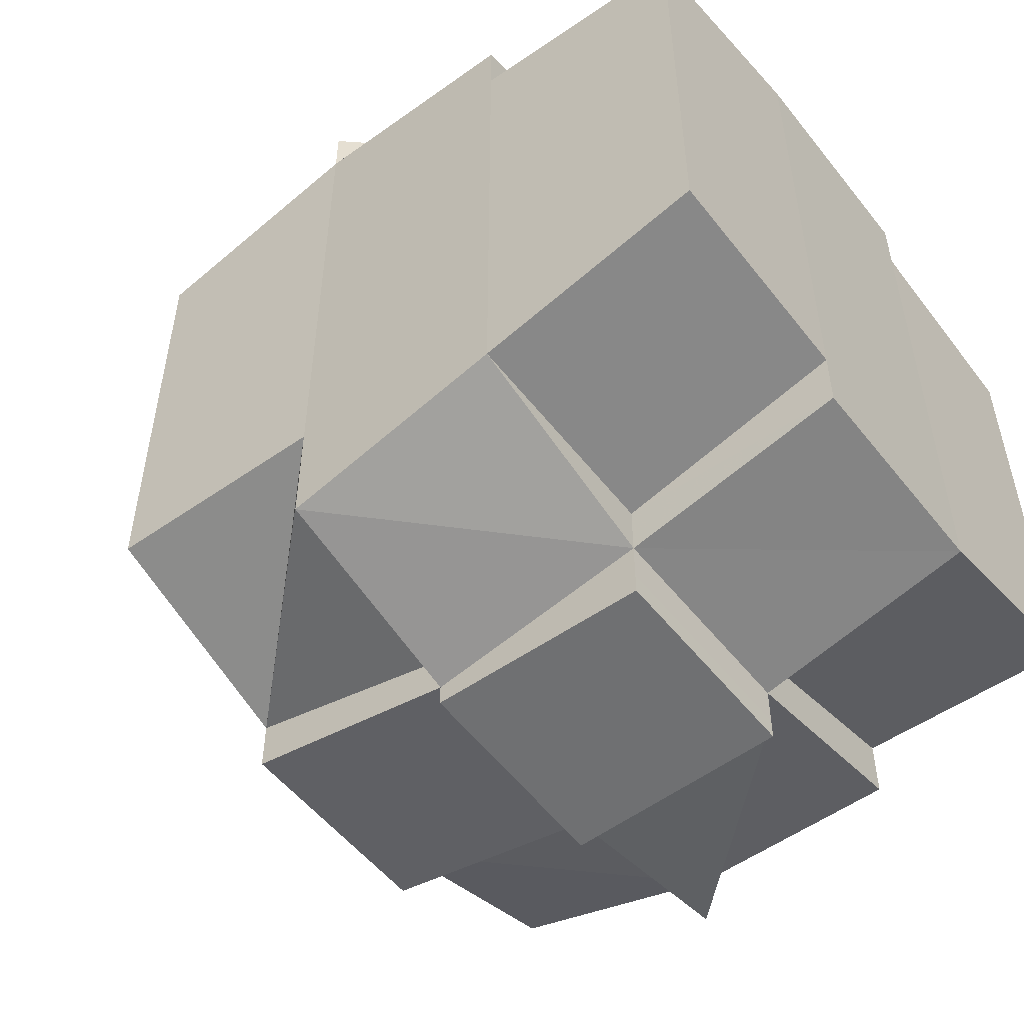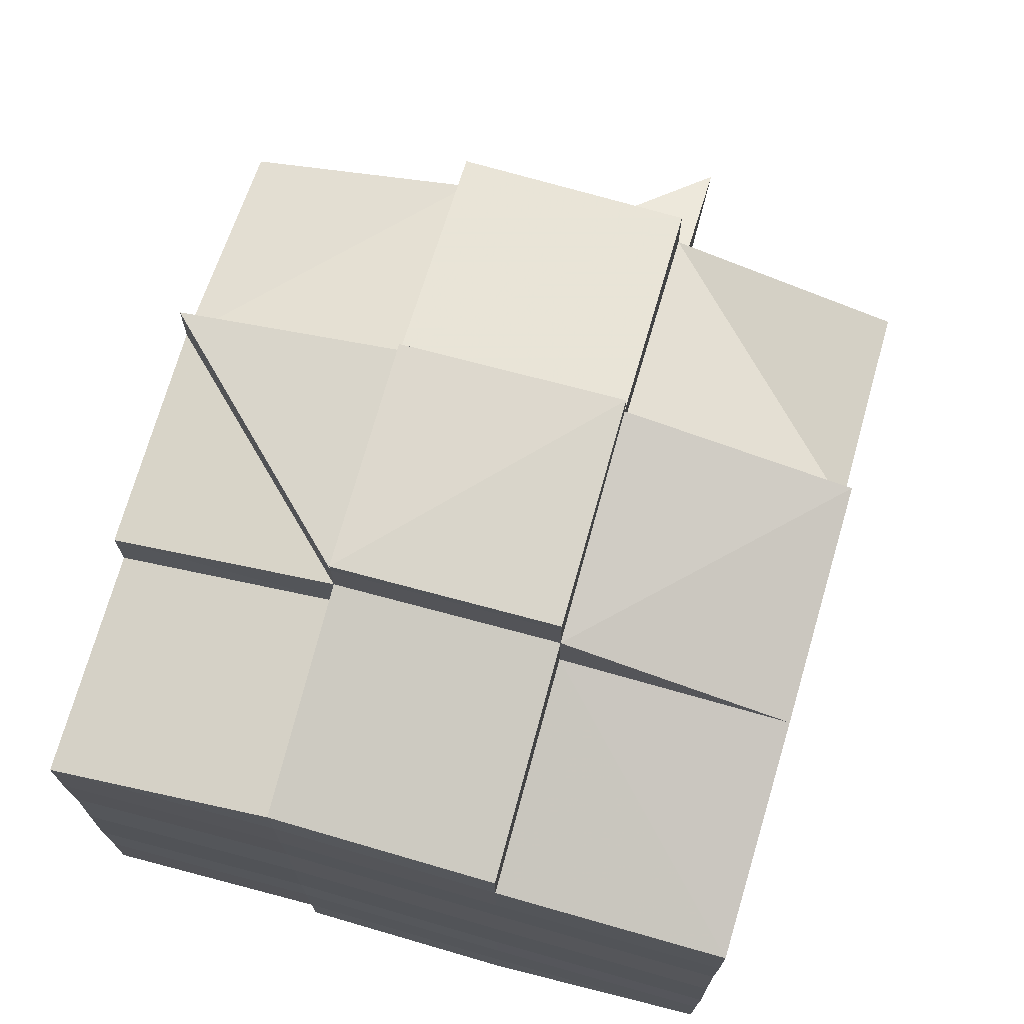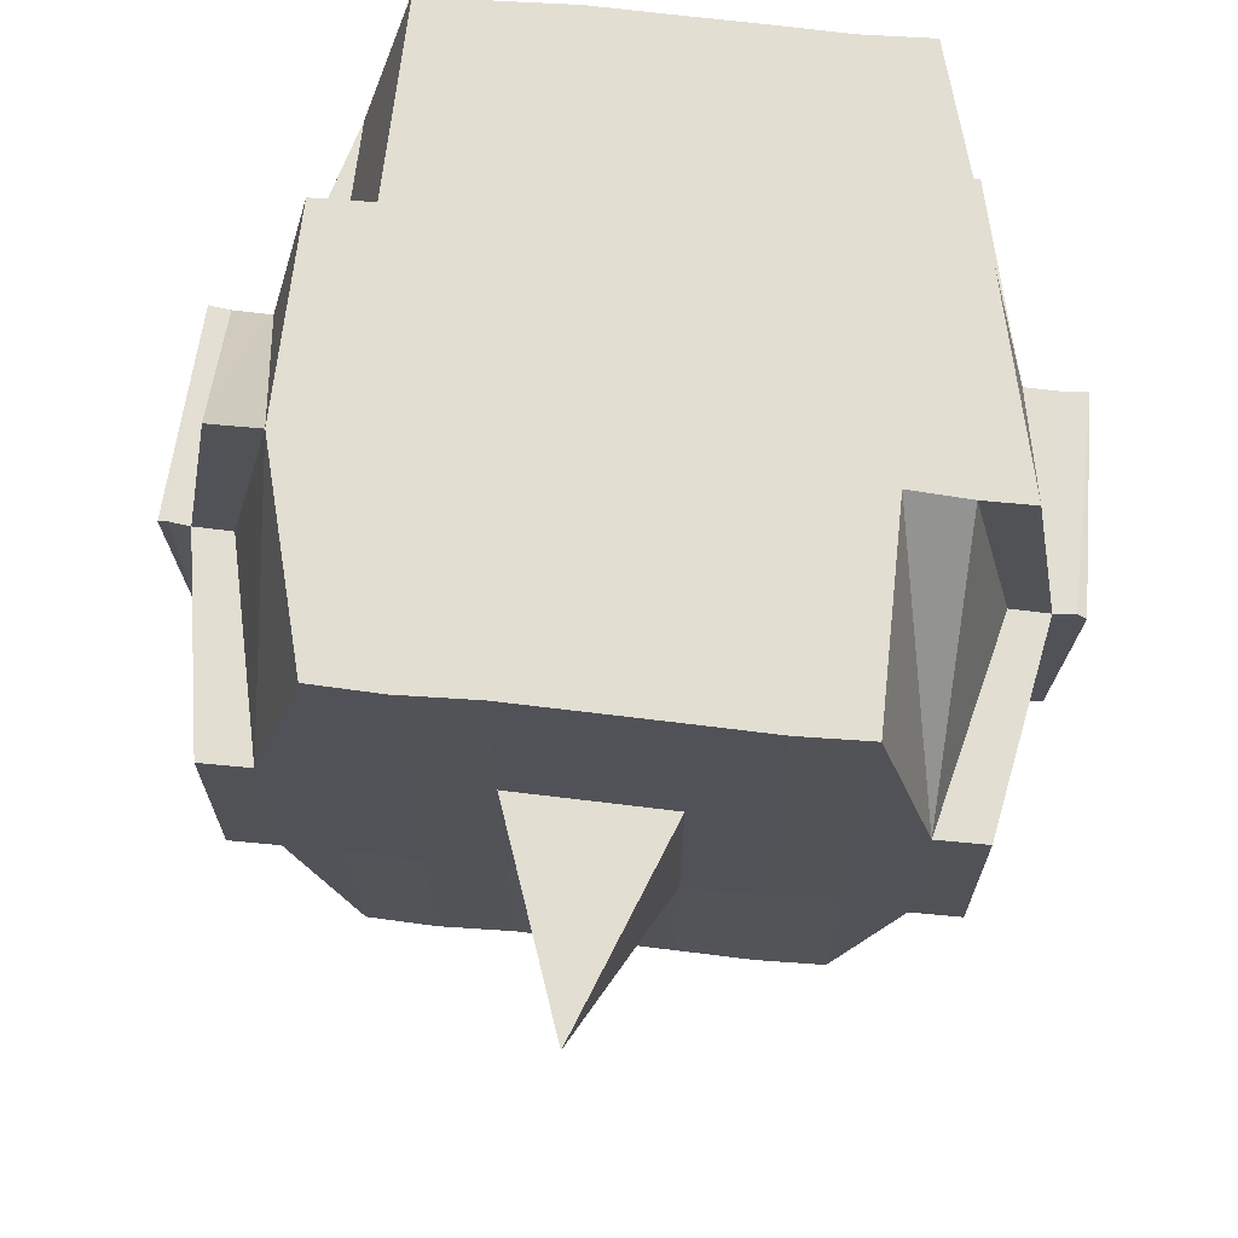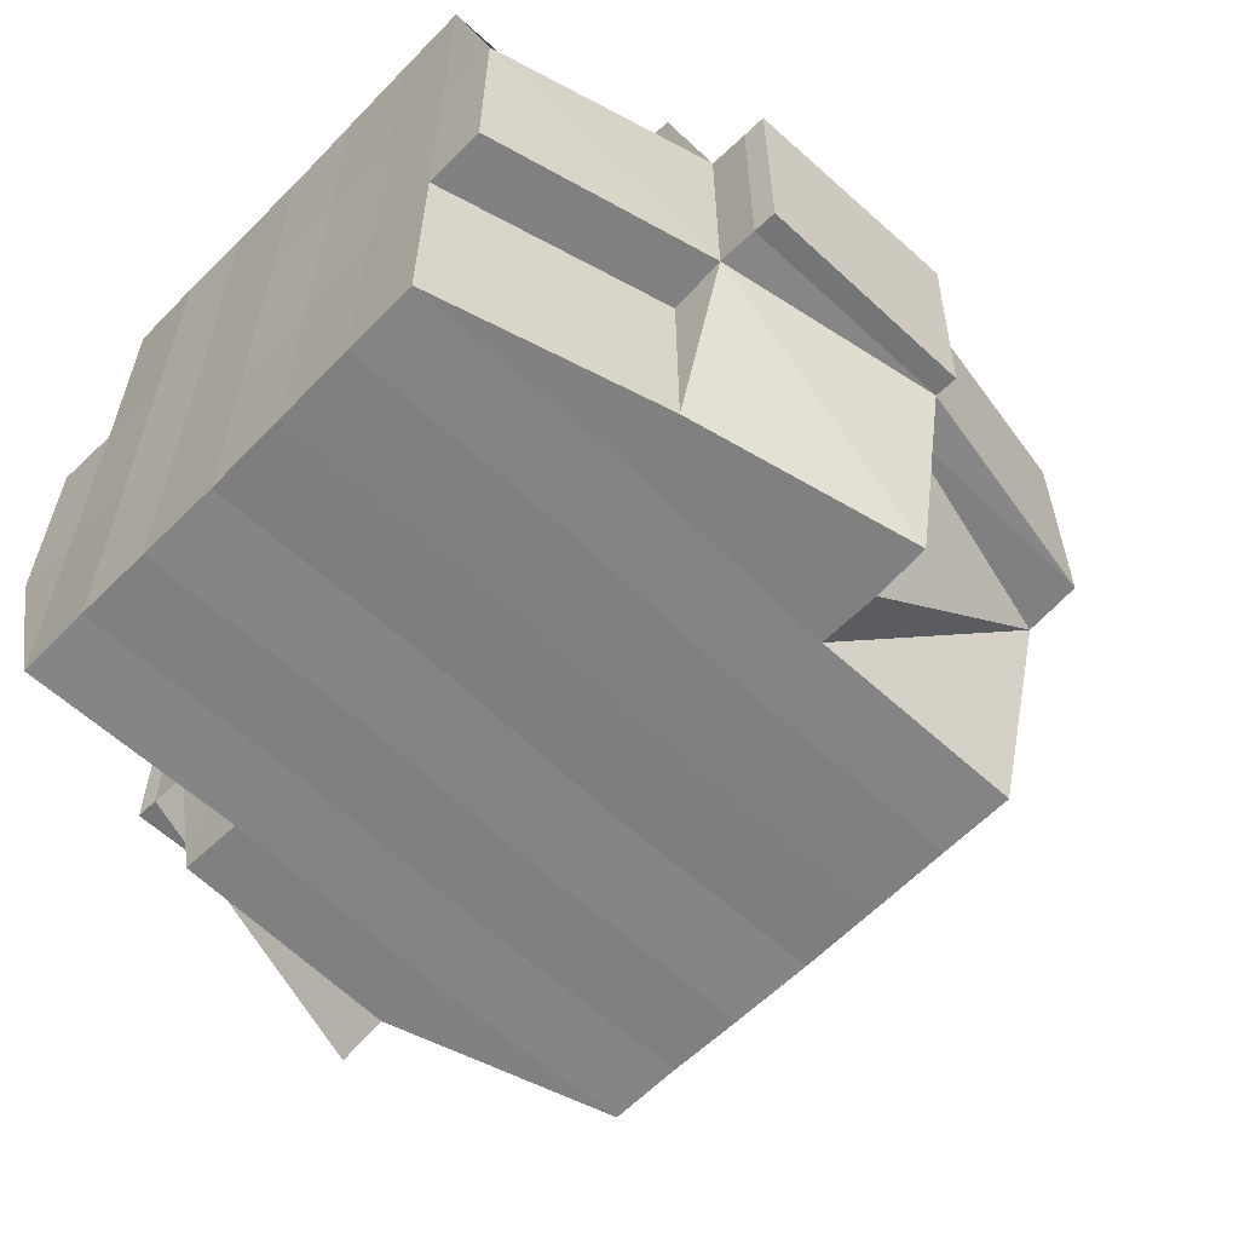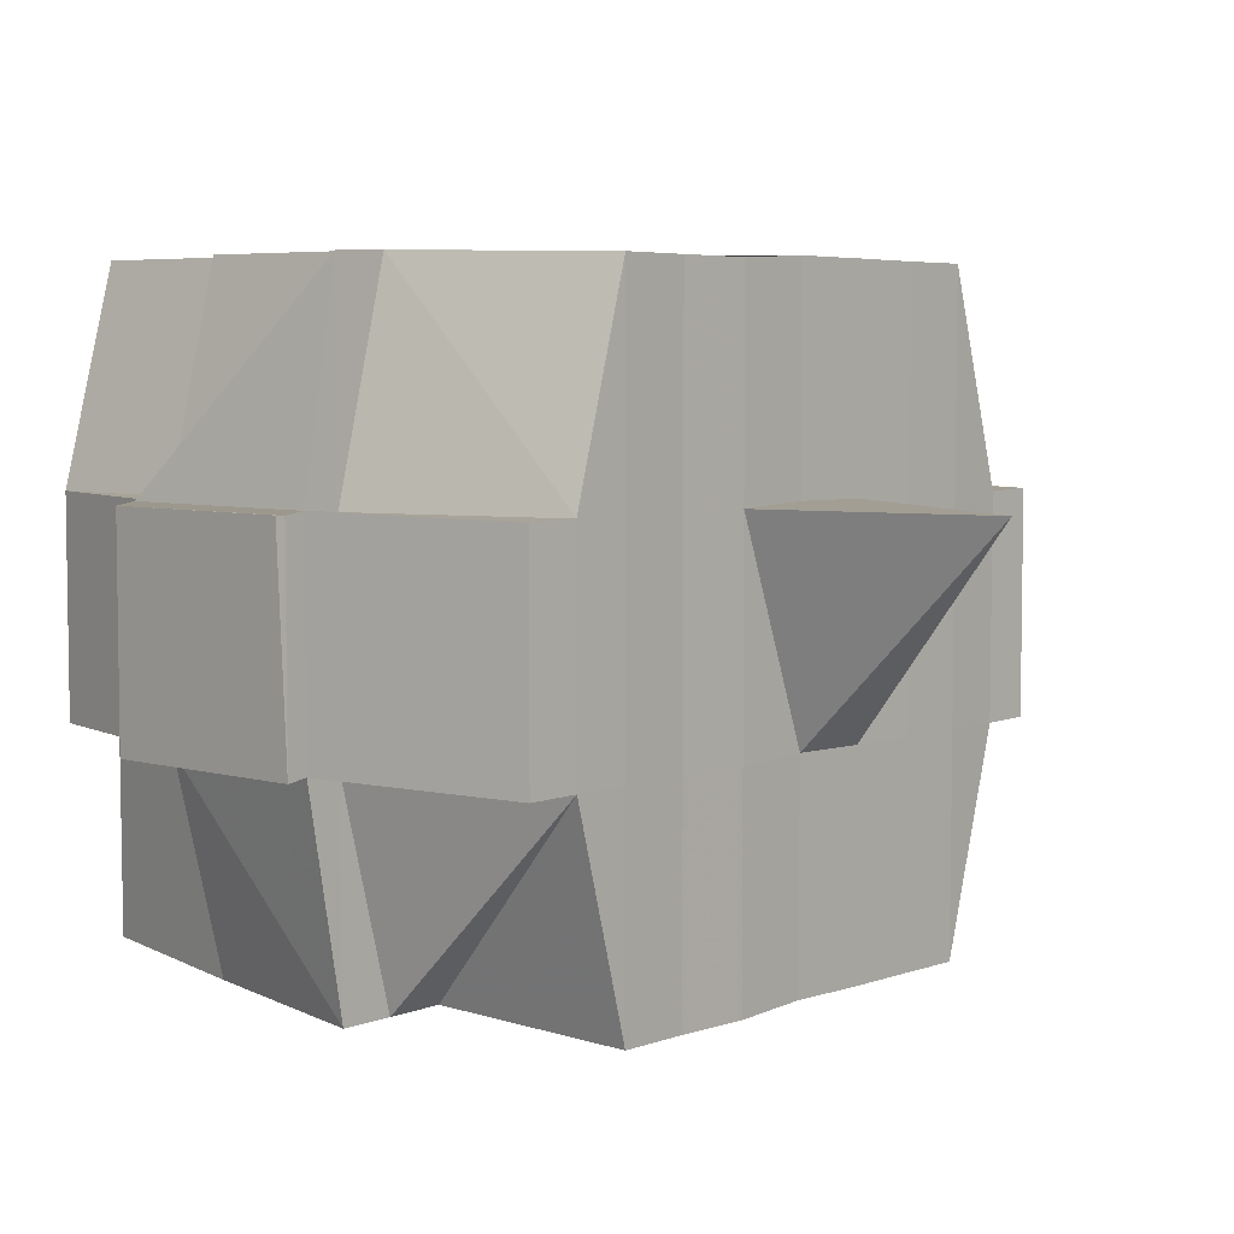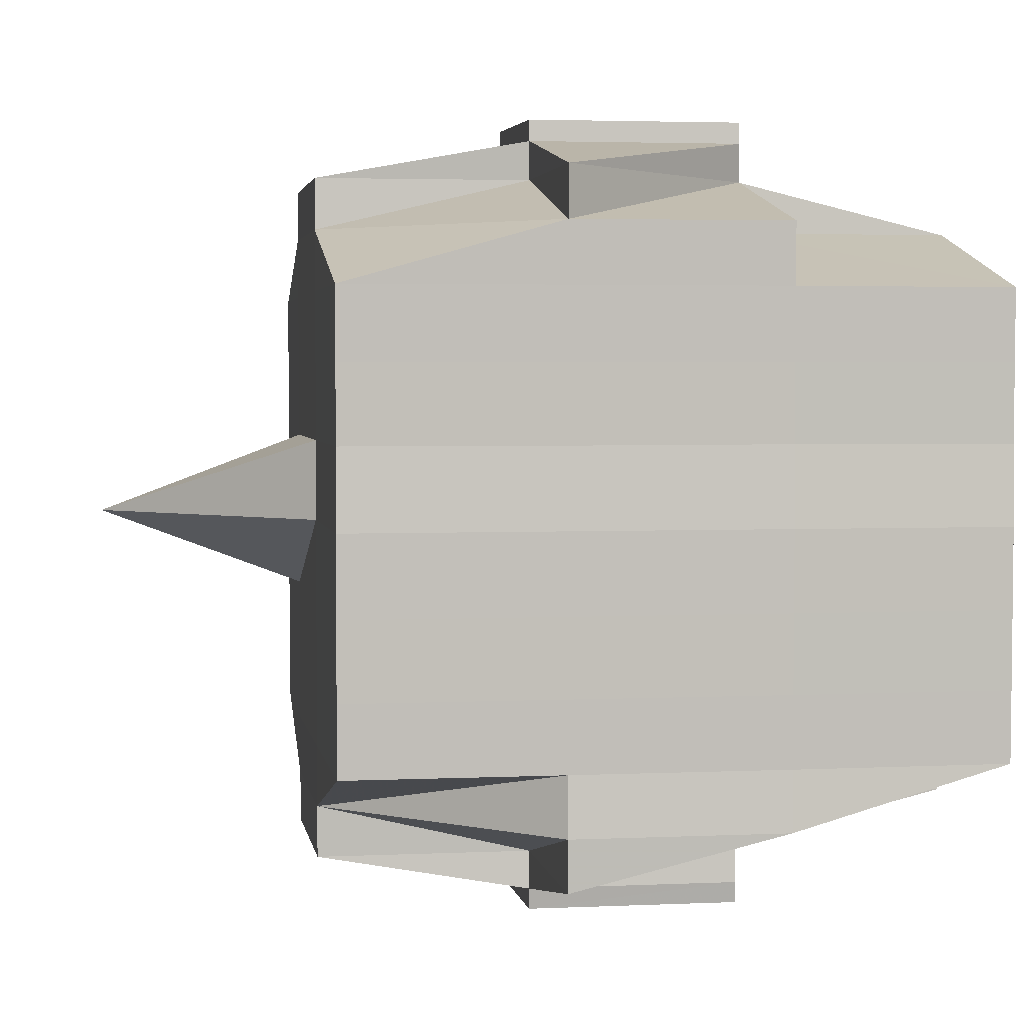
<metadata>
{"format":"obj","ext":"obj","renderer":"f3d","projection":"perspective","resolution":1024,"background":"white","views":[{"elev":-53.2,"azim":36.9,"up":"+Z"},{"elev":72.2,"azim":105.8,"up":"+Z"},{"elev":67.7,"azim":-83.6,"up":"+Y"},{"elev":-60.6,"azim":136.0,"up":"+Y"},{"elev":5.7,"azim":-138.3,"up":"+Y"},{"elev":3.2,"azim":-8.8,"up":"+Z"}]}
</metadata>
<code>
o 1267
v 2236 1870 10.65
v 2236 1870 10.65
v 2236 1870 10.65
v 2236 1870 10.65
v 2236 1870 10.65
v 2236 1870 10.65
v 2236 1870 10.65
v 2236 1870 10.65
v 2236 1870 10.65
v 2236 1870 10.65
v 2236 1870 10.65
v 2236 1870 10.65
v 2236 1870 10.66
v 2236 1870 10.66
v 2236 1870 10.65
v 2236 1870 10.65
v 2236 1870 10.65
v 2236 1870 10.65
v 2236 1870 10.65
v 2236 1870 10.65
v 2236 1870 10.65
v 2236 1870 10.65
v 2236 1870 10.66
v 2236 1870 10.65
v 2236 1870 10.65
v 2236 1870 10.65
v 2236 1870 10.66
v 2236 1870 10.65
v 2236 1870 10.65
v 2236 1870 10.66
v 2236 1870 10.66
v 2236 1870 10.65
v 2236 1870 10.65
v 2236 1870 10.65
v 2236 1870 10.65
v 2236 1870 10.65
v 2236 1870 10.66
v 2236 1870 10.66
v 2236 1870 10.66
v 2236 1870 10.66
v 2236 1870 10.66
v 2236 1870 10.66
v 2236 1870 10.66
v 2236 1870 10.65
v 2236 1870 10.66
v 2236 1870 10.66
v 2236 1870 10.66
v 2236 1870 10.65
v 2236 1870 10.65
v 2236 1870 10.65
v 2236 1870 10.65
v 2236 1870 10.65
v 2236 1870 10.66
v 2236 1870 10.65
v 2236 1870 10.65
v 2236 1870 10.65
v 2236 1870 10.65
v 2236 1870 10.65
v 2236 1870 10.65
v 2236 1870 10.65
v 2236 1870 10.65
v 2236 1870 10.65
v 2236 1870 10.66
v 2236 1870 10.66
v 2236 1870 10.66
v 2236 1870 10.66
v 2236 1870 10.66
v 2236 1870 10.66
v 2236 1870 10.66
v 2236 1870 10.66
v 2236 1870 10.66
v 2236 1870 10.67
v 2236 1870 10.66
v 2236 1870 10.66
v 2236 1870 10.66
v 2236 1870 10.66
v 2236 1870 10.67
v 2236 1870 10.67
v 2236 1870 10.67
v 2236 1870 10.66
v 2236 1870 10.66
v 2236 1870 10.66
v 2236 1870 10.66
v 2236 1870 10.67
v 2236 1870 10.67
v 2236 1870 10.66
v 2236 1870 10.67
v 2236 1870 10.67
v 2236 1870 10.67
v 2236 1870 10.67
v 2236 1870 10.67
v 2236 1870 10.67
v 2236 1870 10.67
v 2236 1870 10.68
v 2236 1870 10.67
v 2236 1870 10.68
v 2236 1870 10.68
v 2236 1870 10.67
v 2236 1870 10.67
v 2236 1870 10.68
v 2236 1870 10.67
v 2236 1870 10.68
v 2236 1870 10.68
v 2236 1870 10.67
v 2236 1870 10.68
v 2236 1870 10.68
v 2236 1870 10.68
v 2236 1870 10.68
v 2236 1870 10.68
v 2236 1870 10.68
v 2236 1870 10.68
v 2236 1870 10.68
v 2236 1870 10.69
v 2236 1870 10.69
v 2236 1870 10.68
v 2236 1870 10.68
v 2236 1870 10.68
v 2236 1870 10.68
v 2236 1870 10.69
v 2236 1870 10.69
v 2236 1870 10.69
v 2236 1870 10.69
v 2236 1870 10.69
v 2236 1870 10.68
v 2236 1870 10.68
v 2236 1870 10.69
v 2236 1870 10.69
v 2236 1870 10.69
v 2236 1870 10.69
v 2236 1870 10.69
v 2236 1870 10.69
v 2236 1870 10.69
v 2236 1870 10.69
v 2236 1870 10.69
v 2236 1870 10.69
v 2236 1870 10.69
v 2236 1870 10.69
v 2236 1870 10.69
v 2236 1870 10.69
v 2236 1870 10.68
v 2236 1870 10.68
v 2236 1870 10.69
v 2236 1870 10.69
v 2236 1870 10.69
v 2236 1870 10.68
v 2236 1870 10.69
v 2236 1870 10.69
v 2236 1870 10.69
v 2236 1870 10.69
v 2236 1870 10.69
v 2236 1870 10.69
v 2236 1870 10.68
v 2236 1870 10.68
v 2236 1870 10.68
v 2236 1870 10.68
v 2236 1870 10.67
v 2236 1870 10.68
v 2236 1870 10.67
v 2236 1870 10.67
v 2236 1870 10.67
v 2236 1870 10.67
v 2236 1870 10.67
v 2236 1870 10.67
v 2236 1870 10.66
v 2236 1870 10.68
v 2236 1870 10.68
v 2236 1870 10.67
v 2236 1870 10.68
v 2236 1870 10.68
v 2236 1870 10.68
v 2236 1870 10.68
v 2236 1870 10.68
v 2236 1870 10.67
v 2236 1870 10.68
v 2236 1870 10.69
v 2236 1870 10.69
v 2236 1870 10.68
v 2236 1870 10.68
v 2236 1870 10.68
v 2236 1870 10.69
v 2236 1870 10.68
v 2236 1870 10.69
v 2236 1870 10.69
v 2236 1870 10.69
v 2236 1870 10.69
v 2236 1870 10.68
v 2236 1870 10.68
v 2236 1870 10.68
v 2236 1870 10.68
v 2236 1870 10.69
v 2236 1870 10.68
v 2236 1870 10.68
v 2236 1870 10.68
v 2236 1870 10.68
v 2236 1870 10.68
v 2236 1870 10.68
v 2236 1870 10.68
v 2236 1870 10.68
v 2236 1870 10.68
v 2236 1870 10.68
v 2236 1870 10.68
v 2236 1870 10.68
v 2236 1870 10.67
v 2236 1870 10.68
v 2236 1870 10.68
v 2236 1870 10.67
v 2236 1870 10.67
v 2236 1870 10.67
v 2236 1870 10.67
v 2236 1870 10.67
v 2236 1870 10.67
v 2236 1870 10.67
v 2236 1870 10.67
v 2236 1870 10.67
v 2236 1870 10.67
v 2236 1870 10.67
v 2236 1870 10.66
v 2236 1870 10.67
v 2236 1870 10.67
v 2236 1870 10.67
v 2236 1870 10.66
v 2236 1870 10.66
v 2236 1870 10.66
v 2236 1870 10.66
v 2236 1870 10.66
v 2236 1870 10.66
v 2236 1870 10.66
v 2236 1870 10.66
v 2236 1870 10.66
v 2236 1870 10.66
v 2236 1870 10.66
v 2236 1870 10.66
v 2236 1870 10.67
v 2236 1870 10.66
v 2236 1870 10.66
v 2236 1870 10.66
v 2236 1870 10.66
v 2236 1870 10.65
v 2236 1870 10.65
v 2236 1870 10.66
v 2236 1870 10.66
v 2236 1870 10.65
v 2236 1870 10.65
v 2236 1870 10.65
v 2236 1870 10.65
v 2236 1870 10.65
v 2236 1870 10.66
v 2236 1870 10.66
v 2236 1870 10.66
v 2236 1870 10.66
v 2236 1870 10.66
v 2236 1870 10.66
v 2236 1870 10.66
v 2236 1870 10.65
v 2236 1870 10.66
v 2236 1870 10.66
v 2236 1870 10.66
v 2236 1870 10.66
v 2236 1870 10.66
v 2236 1870 10.66
v 2236 1870 10.66
v 2236 1870 10.66
v 2236 1870 10.66
v 2236 1870 10.66
v 2236 1870 10.66
v 2236 1870 10.66
v 2236 1870 10.66
v 2236 1870 10.66
v 2236 1870 10.66
v 2236 1870 10.66
v 2236 1870 10.66
v 2236 1870 10.67
v 2236 1870 10.67
v 2236 1870 10.67
v 2236 1870 10.67
v 2236 1870 10.67
v 2236 1870 10.67
v 2236 1870 10.67
v 2236 1870 10.67
v 2236 1870 10.67
v 2236 1870 10.67
v 2236 1870 10.67
v 2236 1870 10.67
v 2236 1870 10.67
v 2236 1870 10.67
v 2236 1870 10.67
v 2236 1870 10.68
v 2236 1870 10.67
v 2236 1870 10.67
v 2236 1870 10.68
v 2236 1870 10.68
v 2236 1870 10.68
v 2236 1870 10.68
v 2236 1870 10.68
v 2236 1870 10.68
v 2236 1870 10.68
v 2236 1870 10.68
v 2236 1870 10.68
v 2236 1870 10.68
v 2236 1870 10.68
v 2236 1870 10.69
v 2236 1870 10.69
v 2236 1870 10.68
v 2236 1870 10.69
v 2236 1870 10.68
v 2236 1870 10.69
v 2236 1870 10.69
v 2236 1870 10.69
v 2236 1870 10.69
v 2236 1870 10.65
v 2236 1870 10.65
v 2236 1870 10.65
v 2236 1870 10.65
v 2236 1870 10.65
v 2236 1870 10.65
v 2236 1870 10.65
v 2236 1870 10.65
v 2236 1870 10.66
v 2236 1870 10.65
v 2236 1870 10.66
v 2236 1870 10.66
v 2236 1870 10.65
v 2236 1870 10.66
v 2236 1870 10.66
v 2236 1870 10.67
v 2236 1870 10.67
v 2236 1870 10.67
v 2236 1870 10.67
v 2236 1870 10.67
v 2236 1870 10.67
v 2236 1870 10.67
v 2236 1870 10.67
v 2236 1870 10.67
v 2236 1870 10.67
v 2236 1870 10.67
v 2236 1870 10.67
v 2236 1870 10.68
v 2236 1870 10.68
v 2236 1870 10.68
v 2236 1870 10.68
v 2236 1870 10.68
v 2236 1870 10.68
v 2236 1870 10.68
v 2236 1870 10.69
v 2236 1870 10.68
v 2236 1870 10.68
v 2236 1870 10.68
v 2236 1870 10.69
v 2236 1870 10.69
v 2236 1870 10.68
v 2236 1870 10.69
v 2236 1870 10.69
v 2236 1870 10.69
v 2236 1870 10.69
v 2236 1870 10.69
v 2236 1870 10.69
v 2236 1870 10.69
v 2236 1870 10.69
v 2236 1870 10.69
v 2236 1870 10.69
v 2236 1870 10.69
f 1 2 3
f 4 5 3
f 6 7 1
f 7 8 9
f 9 10 2
f 11 12 10
f 13 14 12
f 15 16 5
f 17 18 16
f 19 17 20
f 21 22 15
f 22 23 24
f 25 21 26
f 27 13 28
f 29 30 28
f 28 31 32
f 33 32 34
f 35 36 34
f 27 37 13
f 37 38 31
f 39 37 27
f 40 39 27
f 41 39 42
f 43 40 44
f 45 46 43
f 40 47 48
f 49 40 50
f 49 48 51
f 52 53 49
f 54 51 55
f 56 57 54
f 58 57 59
f 56 60 61
f 57 62 60
f 63 64 62
f 65 66 64
f 63 65 67
f 68 65 69
f 70 71 65
f 71 72 73
f 74 73 65
f 65 73 75
f 73 76 75
f 75 76 46
f 73 77 76
f 72 78 77
f 79 77 73
f 76 80 81
f 82 81 83
f 77 84 76
f 84 85 80
f 76 84 86
f 77 87 84
f 88 87 77
f 78 89 87
f 87 90 84
f 90 91 85
f 84 90 92
f 87 93 90
f 89 94 93
f 95 93 87
f 94 96 97
f 93 98 90
f 90 98 99
f 93 97 98
f 100 97 93
f 98 101 91
f 97 102 98
f 102 103 101
f 98 102 104
f 97 105 102
f 106 105 97
f 105 107 102
f 106 108 109
f 107 110 103
f 102 107 111
f 107 112 110
f 113 114 112
f 115 116 107
f 117 118 107
f 118 119 116
f 120 121 113
f 121 122 123
f 124 120 125
f 126 113 125
f 122 127 128
f 129 128 130
f 125 131 108
f 132 130 131
f 133 127 134
f 135 133 132
f 136 134 137
f 138 135 139
f 140 138 141
f 142 137 143
f 144 143 145
f 146 147 142
f 147 148 149
f 150 149 151
f 152 145 153
f 152 153 154
f 155 154 156
f 155 152 157
f 158 156 159
f 160 159 161
f 158 155 162
f 163 161 164
f 165 155 158
f 166 152 155
f 165 166 155
f 167 165 158
f 166 168 152
f 168 141 152
f 169 166 165
f 169 168 166
f 170 171 165
f 172 168 169
f 173 170 167
f 174 165 167
f 172 175 168
f 176 175 177
f 178 172 169
f 179 172 178
f 175 180 181
f 182 183 180
f 184 183 185
f 178 186 187
f 188 189 178
f 189 190 191
f 192 190 193
f 194 190 195
f 196 195 197
f 198 193 199
f 200 178 174
f 201 178 200
f 198 201 202
f 202 201 200
f 200 187 203
f 204 205 202
f 202 200 206
f 206 203 207
f 206 200 208
f 209 202 206
f 111 202 209
f 210 204 209
f 209 206 211
f 211 207 212
f 211 206 213
f 214 209 211
f 104 209 214
f 215 210 214
f 214 211 216
f 216 212 217
f 216 211 218
f 219 214 216
f 99 214 219
f 220 215 219
f 219 216 221
f 221 217 38
f 221 216 222
f 223 219 221
f 92 219 223
f 224 220 223
f 223 221 37
f 37 221 225
f 39 223 37
f 226 224 39
f 86 223 39
f 222 227 228
f 229 228 230
f 231 232 228
f 232 233 227
f 228 227 234
f 228 234 235
f 13 228 235
f 234 236 235
f 235 236 237
f 235 237 238
f 239 240 238
f 238 241 242
f 243 242 244
f 245 246 244
f 236 247 237
f 237 247 248
f 234 249 236
f 227 249 234
f 249 164 250
f 247 251 252
f 253 252 254
f 255 256 254
f 257 258 256
f 259 260 254
f 261 262 260
f 263 264 259
f 265 266 247
f 267 268 262
f 269 267 264
f 247 270 269
f 270 267 269
f 271 270 247
f 266 272 270
f 270 273 267
f 272 274 273
f 275 273 270
f 276 277 275
f 277 278 279
f 279 280 273
f 274 281 280
f 273 282 267
f 273 280 282
f 267 282 74
f 282 283 268
f 280 284 282
f 282 284 79
f 284 285 283
f 280 286 284
f 162 286 280
f 281 287 286
f 286 288 284
f 284 288 88
f 288 289 285
f 286 290 288
f 157 290 286
f 287 291 290
f 290 292 288
f 288 292 95
f 292 293 289
f 290 294 292
f 291 295 294
f 296 294 290
f 294 297 292
f 292 297 100
f 297 298 293
f 297 299 298
f 294 300 297
f 300 125 297
f 141 300 294
f 141 301 300
f 302 301 303
f 301 304 305
f 306 307 304
f 308 307 309
f 310 311 312
f 311 313 314
f 310 315 316
f 317 318 319
f 320 321 322
f 323 324 321
f 218 325 227
f 227 325 249
f 325 163 249
f 249 163 271
f 325 326 163
f 213 326 325
f 233 327 325
f 327 173 326
f 326 328 329
f 167 330 328
f 326 167 331
f 208 167 326
f 332 333 334
f 335 336 333
f 337 338 339
f 340 341 342
f 343 344 341
f 345 346 347
f 348 349 350
f 351 352 349
f 353 354 352
f 119 355 351
f 355 353 356
f 123 356 351
f 357 358 359
f 359 360 361

</code>
